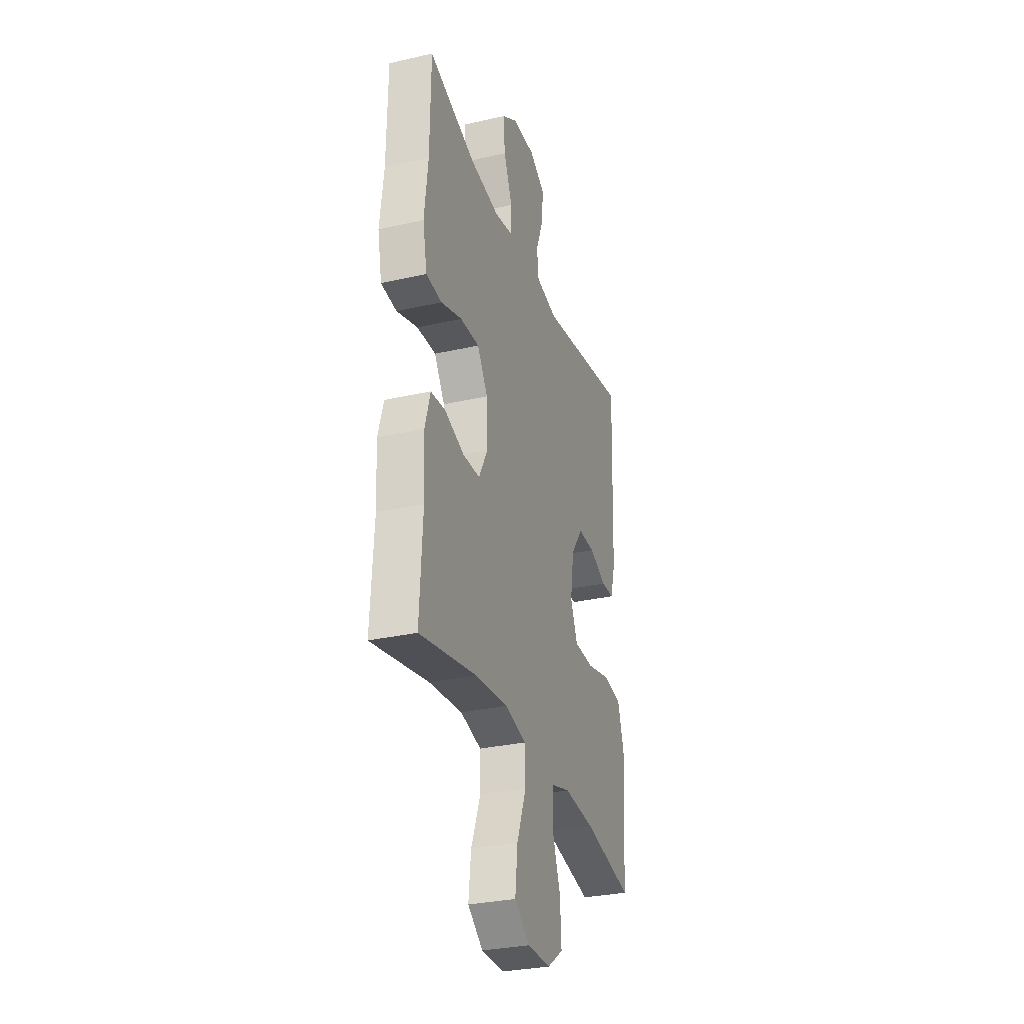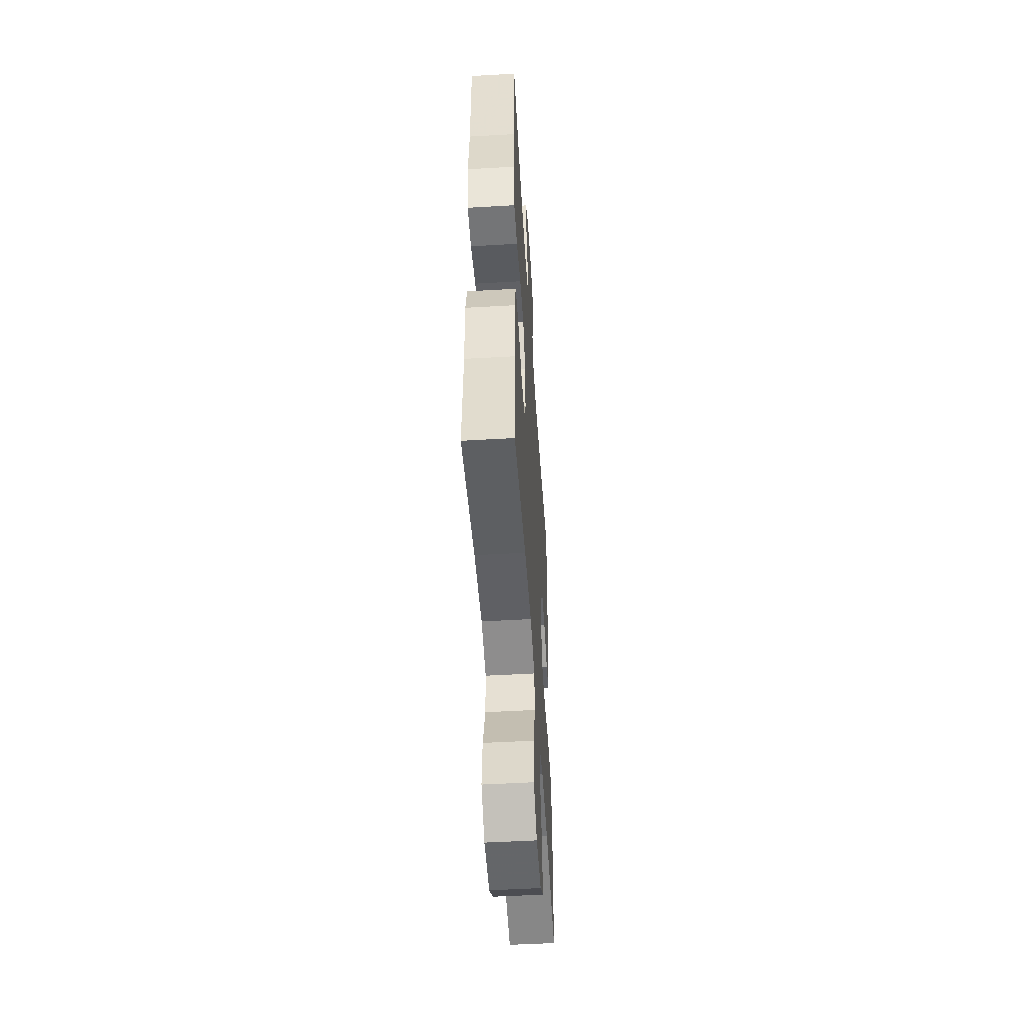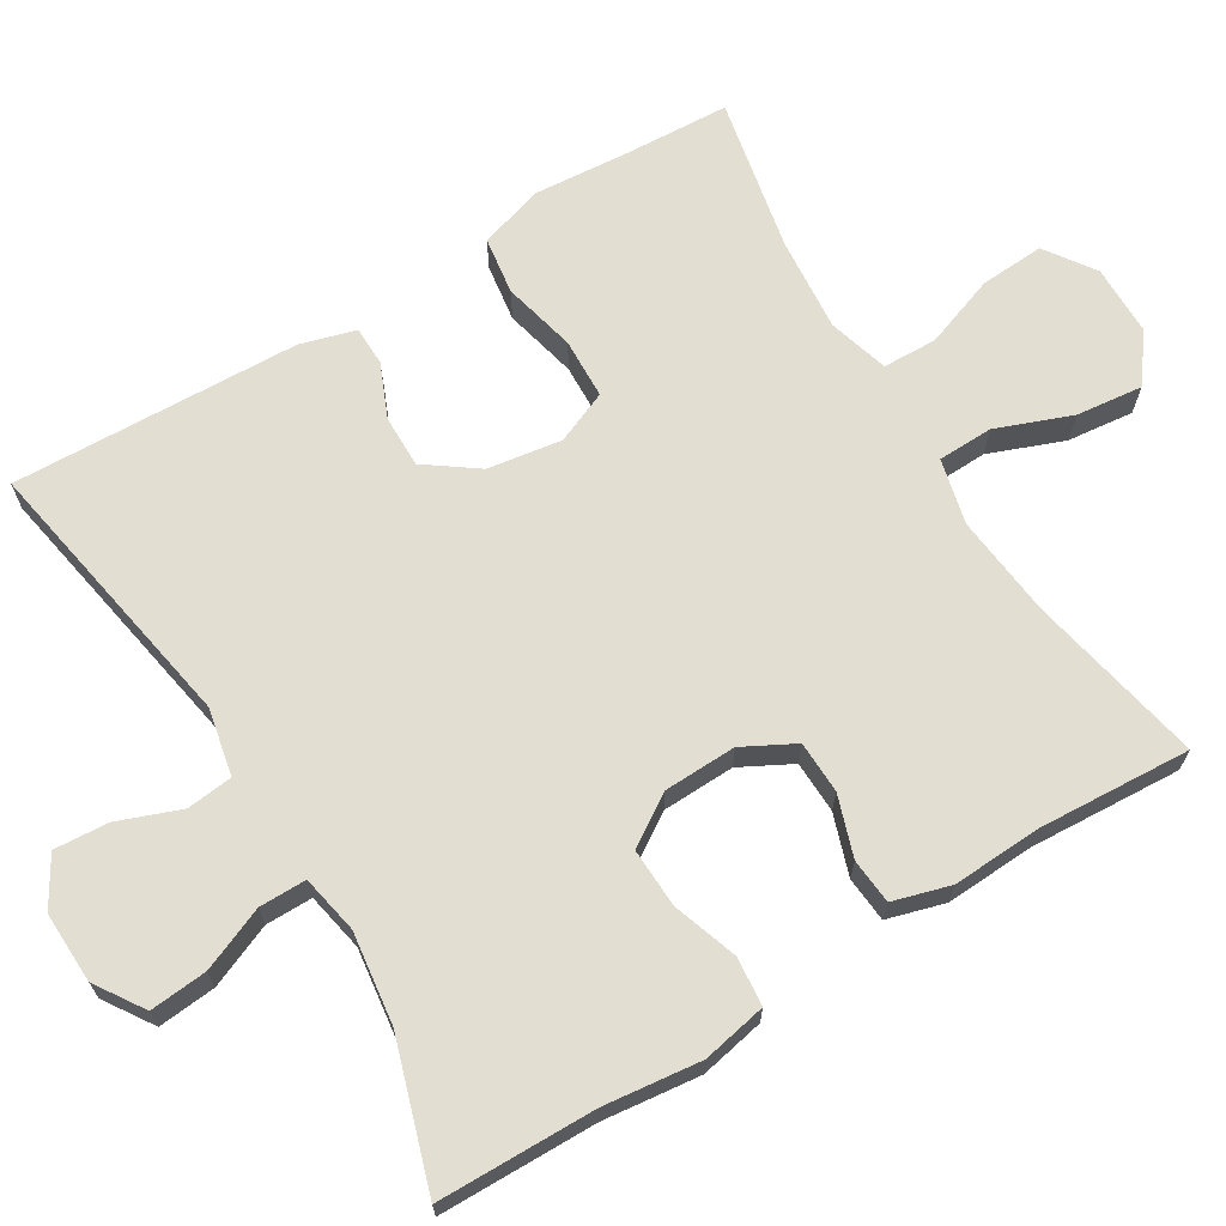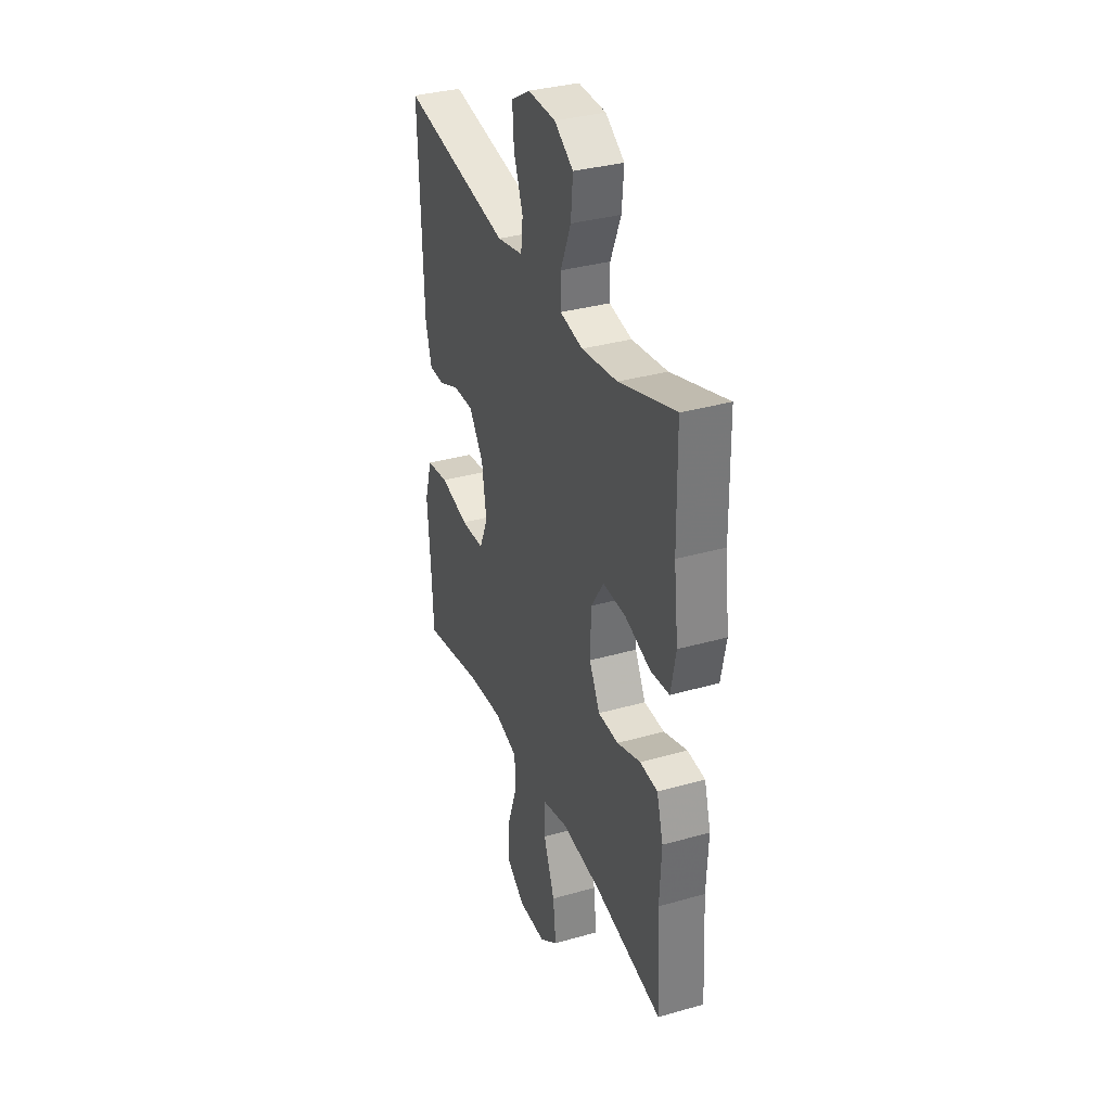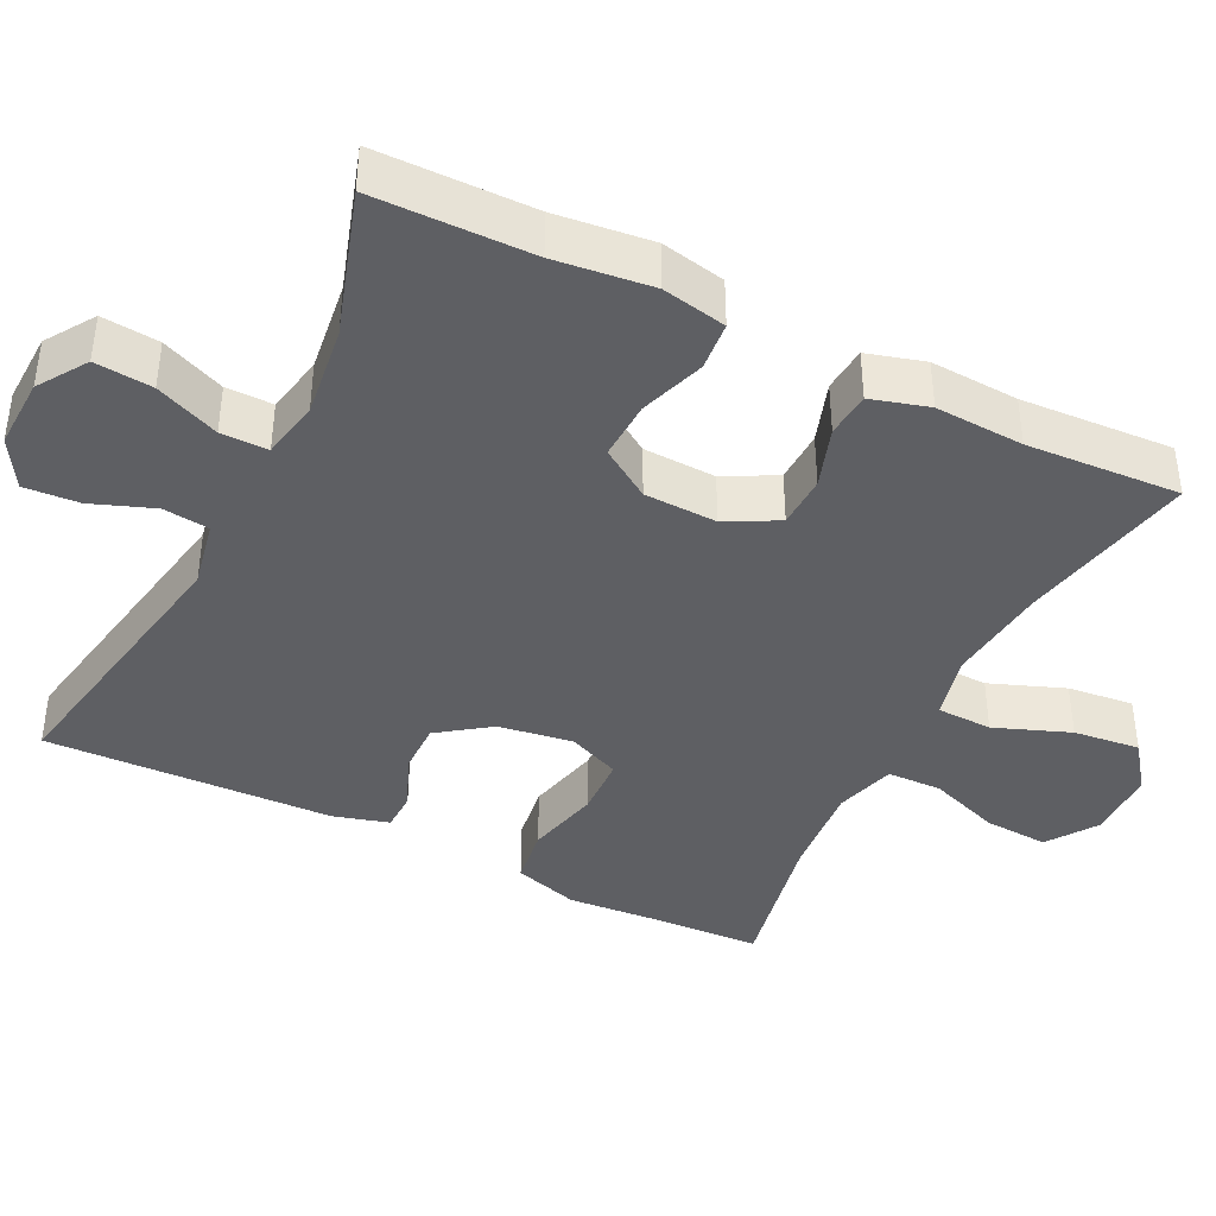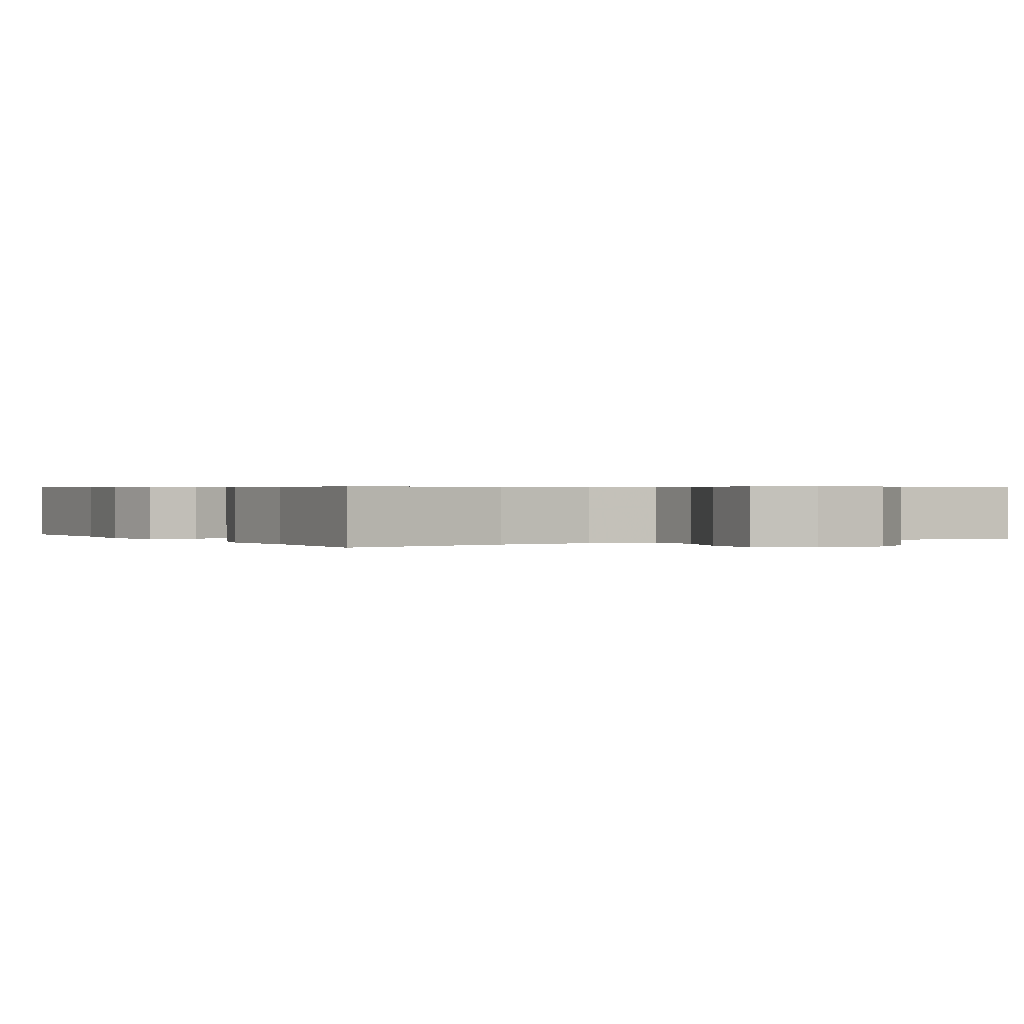
<metadata>
{"format":"obj","ext":"obj","renderer":"f3d","projection":"perspective","resolution":1024,"background":"white","views":[{"elev":-30.5,"azim":108.2,"up":"+Z"},{"elev":-51.1,"azim":93.6,"up":"+Z"},{"elev":67.6,"azim":58.7,"up":"+Y"},{"elev":34.3,"azim":69.0,"up":"+Z"},{"elev":-40.5,"azim":63.5,"up":"+Y"},{"elev":0.5,"azim":149.2,"up":"+Y"}]}
</metadata>
<code>
v -0.5 0.07 0.5
v -0.129 0.07 0.434
v -0.04 0.07 0.452
v -0.033 0.07 0.513
v -0.064 0.07 0.595
v -0.069 0.07 0.667
v -0.005 0.07 0.705
v 0.089 0.07 0.702
v 0.153 0.07 0.66
v 0.146 0.07 0.584
v 0.111 0.07 0.5
v 0.111 0.07 0.438
v 0.188 0.07 0.423
v 0.309 0.07 0.439
v 0.5 0.07 0.5
v 0.503 0.07 0.292
v 0.518 0.07 0.164
v 0.501 0.07 0.079
v 0.437 0.07 0.073
v 0.351 0.07 0.102
v 0.273 0.07 0.105
v 0.23 0.07 0.039
v 0.227 0.07 -0.057
v 0.263 0.07 -0.125
v 0.332 0.07 -0.127
v 0.412 0.07 -0.1
v 0.472 0.07 -0.105
v 0.494 0.07 -0.181
v 0.488 0.07 -0.298
v 0.5 0.07 -0.5
v 0.267 0.07 -0.453
v 0.132 0.07 -0.439
v 0.046 0.07 -0.46
v 0.044 0.07 -0.533
v 0.082 0.07 -0.632
v 0.092 0.07 -0.72
v 0.03 0.07 -0.767
v -0.064 0.07 -0.768
v -0.129 0.07 -0.723
v -0.124 0.07 -0.638
v -0.09 0.07 -0.543
v -0.092 0.07 -0.471
v -0.172 0.07 -0.448
v -0.297 0.07 -0.459
v -0.5 0.07 -0.5
v -0.507 0.07 -0.362
v -0.517 0.07 -0.235
v -0.491 0.07 -0.149
v -0.415 0.07 -0.138
v -0.318 0.07 -0.161
v -0.238 0.07 -0.158
v -0.209 0.07 -0.089
v -0.224 0.07 0.009
v -0.273 0.07 0.077
v -0.342 0.07 0.076
v -0.413 0.07 0.046
v -0.465 0.07 0.047
v -0.486 0.07 0.12
v -0.5 0 0.5
v -0.129 0 0.434
v -0.04 0 0.452
v -0.033 0 0.513
v -0.064 0 0.595
v -0.069 0 0.667
v -0.005 0 0.705
v 0.089 0 0.702
v 0.153 0 0.66
v 0.146 0 0.584
v 0.111 0 0.5
v 0.111 0 0.438
v 0.188 0 0.423
v 0.309 0 0.439
v 0.5 0 0.5
v 0.503 0 0.292
v 0.518 0 0.164
v 0.501 0 0.079
v 0.437 0 0.073
v 0.351 0 0.102
v 0.273 0 0.105
v 0.23 0 0.039
v 0.227 0 -0.057
v 0.263 0 -0.125
v 0.332 0 -0.127
v 0.412 0 -0.1
v 0.472 0 -0.105
v 0.494 0 -0.181
v 0.488 0 -0.298
v 0.5 0 -0.5
v 0.267 0 -0.453
v 0.132 0 -0.439
v 0.046 0 -0.46
v 0.044 0 -0.533
v 0.082 0 -0.632
v 0.092 0 -0.72
v 0.03 0 -0.767
v -0.064 0 -0.768
v -0.129 0 -0.723
v -0.124 0 -0.638
v -0.09 0 -0.543
v -0.092 0 -0.471
v -0.172 0 -0.448
v -0.297 0 -0.459
v -0.5 0 -0.5
v -0.507 0 -0.362
v -0.517 0 -0.235
v -0.491 0 -0.149
v -0.415 0 -0.138
v -0.318 0 -0.161
v -0.238 0 -0.158
v -0.209 0 -0.089
v -0.224 0 0.009
v -0.273 0 0.077
v -0.342 0 0.076
v -0.413 0 0.046
v -0.465 0 0.047
v -0.486 0 0.12
f 55 56 57 58
f 54 55 58 1
f 53 54 1 2
f 52 53 2 3
f 47 48 49 50
f 46 47 50 51
f 44 45 46 51
f 43 44 51 52
f 38 39 40 41
f 38 41 42
f 37 38 42
f 34 35 36 37
f 33 34 37 42
f 32 33 42 43
f 29 30 31
f 29 31 32
f 25 26 27 28
f 24 25 28 29
f 17 18 19 20
f 16 17 20 21
f 14 15 16 21
f 13 14 21 22
f 8 9 10 11
f 8 11 12
f 7 8 12
f 4 5 6 7
f 3 4 7 12
f 24 29 32 43
f 23 24 43 52
f 13 22 23 52
f 3 12 13 52
f 116 115 114 113
f 59 116 113 112
f 60 59 112 111
f 61 60 111 110
f 108 107 106 105
f 109 108 105 104
f 109 104 103 102
f 110 109 102 101
f 99 98 97 96
f 100 99 96
f 100 96 95
f 95 94 93 92
f 100 95 92 91
f 101 100 91 90
f 89 88 87
f 90 89 87
f 86 85 84 83
f 87 86 83 82
f 78 77 76 75
f 79 78 75 74
f 79 74 73 72
f 80 79 72 71
f 69 68 67 66
f 70 69 66
f 70 66 65
f 65 64 63 62
f 70 65 62 61
f 101 90 87 82
f 110 101 82 81
f 110 81 80 71
f 110 71 70 61
f 1 59 60 2
f 2 60 61 3
f 3 61 62 4
f 4 62 63 5
f 5 63 64 6
f 6 64 65 7
f 7 65 66 8
f 8 66 67 9
f 9 67 68 10
f 10 68 69 11
f 11 69 70 12
f 12 70 71 13
f 13 71 72 14
f 14 72 73 15
f 15 73 74 16
f 16 74 75 17
f 17 75 76 18
f 18 76 77 19
f 19 77 78 20
f 20 78 79 21
f 21 79 80 22
f 22 80 81 23
f 23 81 82 24
f 24 82 83 25
f 25 83 84 26
f 26 84 85 27
f 27 85 86 28
f 28 86 87 29
f 29 87 88 30
f 30 88 89 31
f 31 89 90 32
f 32 90 91 33
f 33 91 92 34
f 34 92 93 35
f 35 93 94 36
f 36 94 95 37
f 37 95 96 38
f 38 96 97 39
f 39 97 98 40
f 40 98 99 41
f 41 99 100 42
f 42 100 101 43
f 43 101 102 44
f 44 102 103 45
f 45 103 104 46
f 46 104 105 47
f 47 105 106 48
f 48 106 107 49
f 49 107 108 50
f 50 108 109 51
f 51 109 110 52
f 52 110 111 53
f 53 111 112 54
f 54 112 113 55
f 55 113 114 56
f 56 114 115 57
f 57 115 116 58
f 58 116 59 1

</code>
